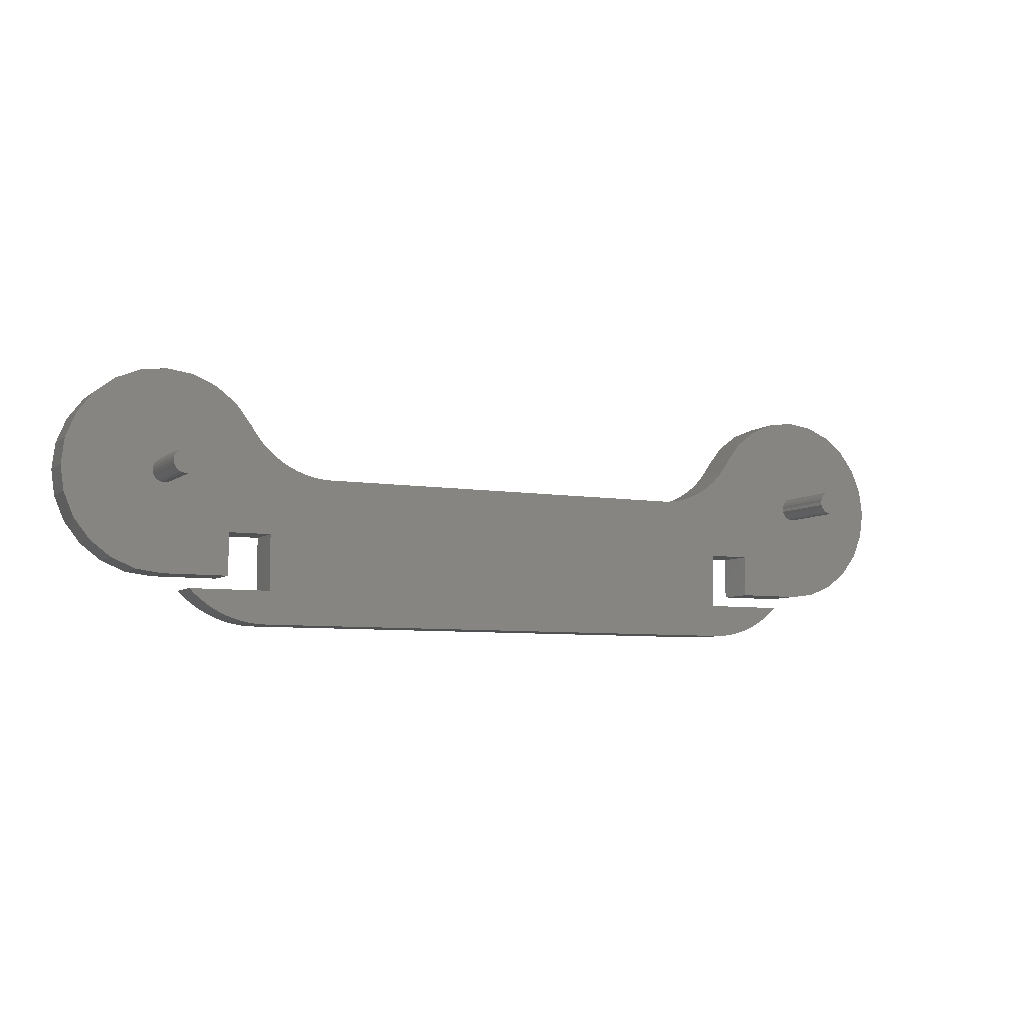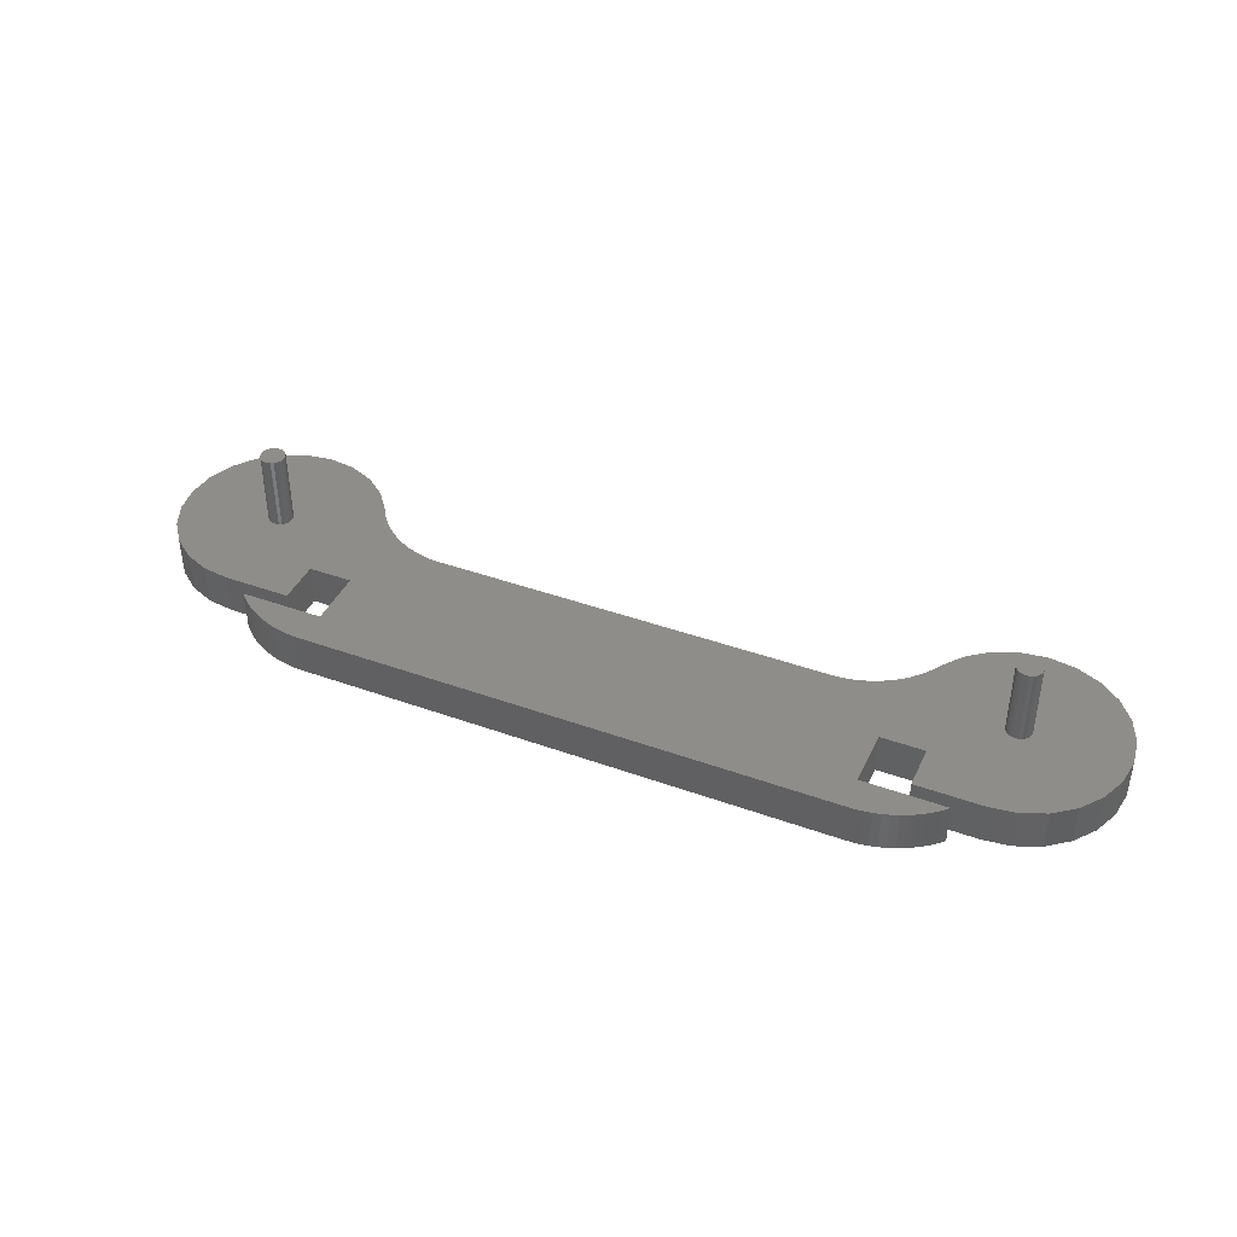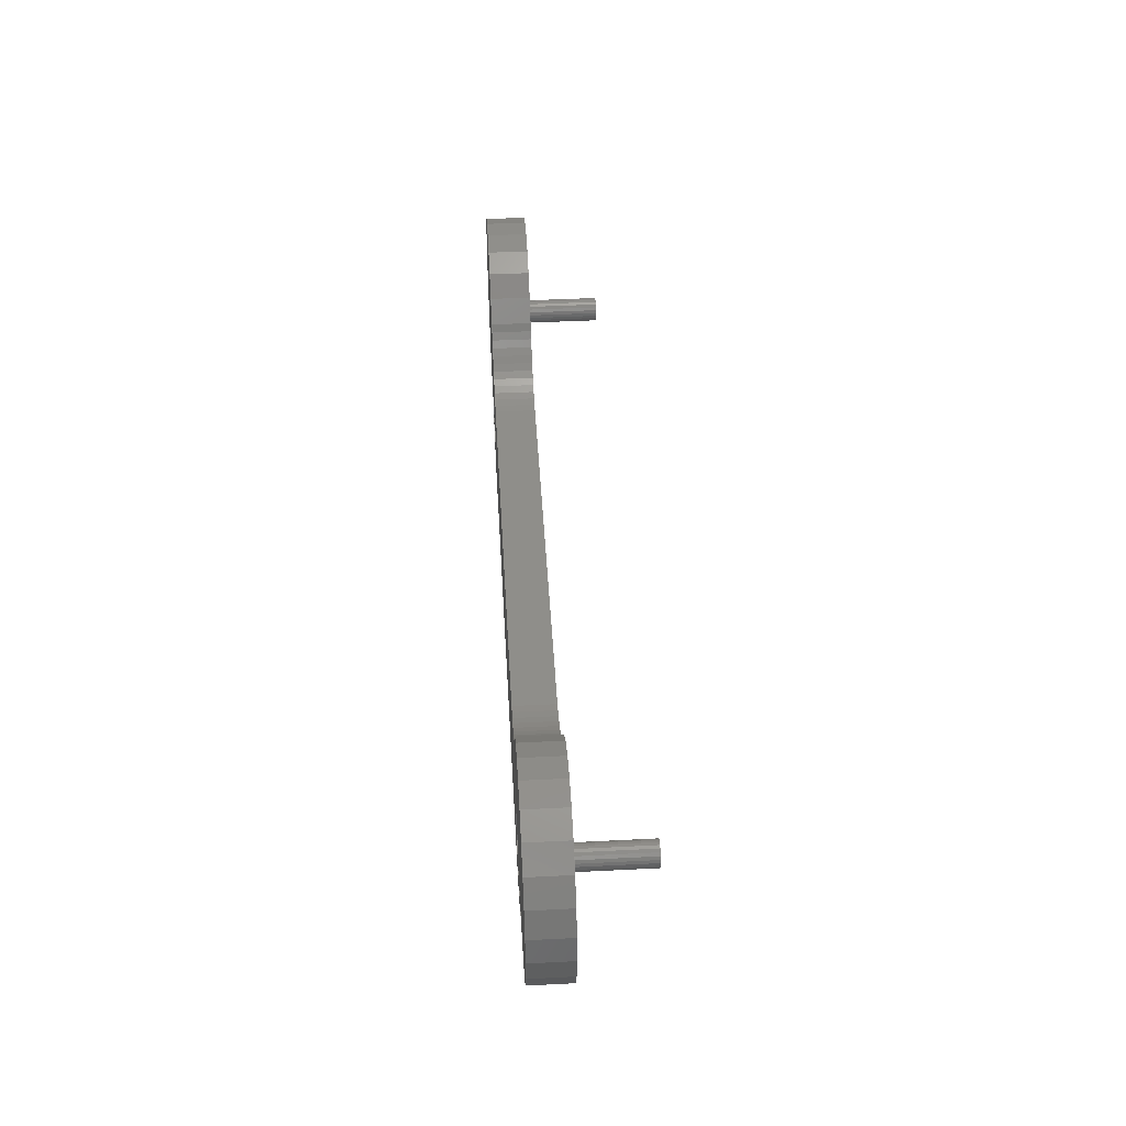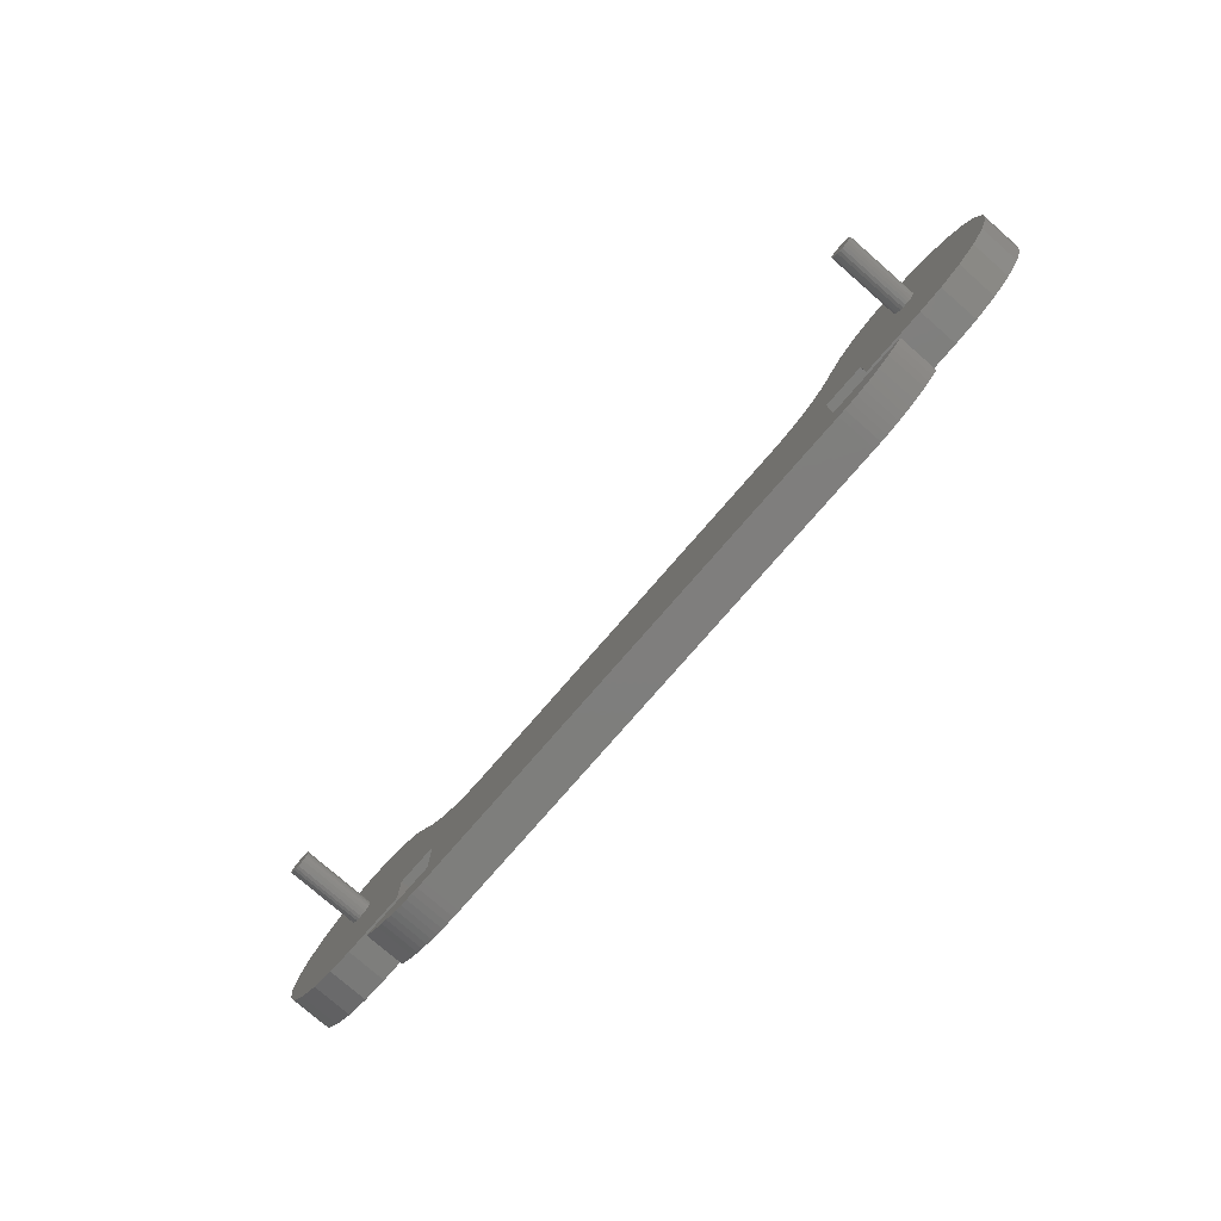
<metadata>
{"format":"stl","ext":"stl","renderer":"f3d","projection":"perspective","resolution":1024,"background":"white","views":[{"elev":-6.7,"azim":-26.5,"up":"+Y"},{"elev":41.2,"azim":23.7,"up":"+Z"},{"elev":44.1,"azim":-93.4,"up":"+Y"},{"elev":-78.1,"azim":49.0,"up":"+Y"}]}
</metadata>
<code>
# stl→obj: 285 verts, 566 faces
v 59.47 -84.11 6
v 62.58 -81.72 5.657e-15
v 59.47 -84.11 5.657e-15
v 164 -90.99 6
v 164.9 -90.15 5.657e-15
v 164 -90.99 5.657e-15
v 86.18 -90.98 6
v 87.13 -91.75 5.657e-15
v 86.18 -90.98 5.657e-15
v 87.13 -91.75 6
v 88.15 -92.44 5.657e-15
v 88.15 -92.44 6
v 89.21 -93.05 5.657e-15
v 89.21 -93.05 6
v 90.33 -93.57 5.657e-15
v 162 -92.45 6
v 163 -91.76 5.657e-15
v 162 -92.45 5.657e-15
v 90.33 -93.57 6
v 91.48 -93.99 5.657e-15
v 70.1 -109.7 6
v 66.22 -109.2 5.657e-15
v 70.1 -109.7 5.657e-15
v 83.73 -88.23 5.657e-15
v 84.47 -89.21 6
v 84.47 -89.21 5.657e-15
v 70.08 -79.71 6
v 73.96 -80.22 5.657e-15
v 70.08 -79.71 5.657e-15
v 91.48 -93.99 6
v 92.66 -94.32 5.657e-15
v 55.6 -90.84 6
v 55.09 -94.72 5.657e-15
v 55.09 -94.72 6
v 55.6 -98.6 5.657e-15
v 55.6 -98.6 6
v 57.1 -102.2 5.657e-15
v 57.1 -102.2 6
v 59.49 -105.3 5.657e-15
v 59.49 -105.3 6
v 66.22 -109.2 6
v 62.6 -107.7 5.657e-15
v 62.6 -107.7 6
v 155.1 -94.66 6
v 156.3 -94.54 5.657e-15
v 155.1 -94.66 5.657e-15
v 163 -91.76 6
v 73.96 -80.22 6
v 77.58 -81.71 5.657e-15
v 77.58 -81.71 6
v 80.69 -84.09 5.657e-15
v 83.07 -87.2 5.657e-15
v 83.73 -88.23 6
v 85.29 -90.13 6
v 85.29 -90.13 5.657e-15
v 66.19 -80.22 6
v 66.19 -80.22 5.657e-15
v 62.58 -81.72 6
v 83.07 -87.2 6
v 190.7 -105.3 6
v 187.6 -107.7 5.657e-15
v 190.7 -105.3 5.657e-15
v 187.6 -107.7 6
v 193.1 -102.2 5.657e-15
v 193.1 -102.2 6
v 194.6 -98.6 5.657e-15
v 194.6 -98.6 6
v 195.1 -94.72 5.657e-15
v 195.1 -94.72 6
v 194.6 -90.84 5.657e-15
v 194.6 -90.84 6
v 193.1 -87.22 5.657e-15
v 193.1 -87.22 6
v 190.7 -84.11 5.657e-15
v 190.7 -84.11 6
v 187.6 -81.73 6
v 187.6 -81.73 5.657e-15
v 184 -80.23 6
v 184 -80.23 5.657e-15
v 180.1 -79.72 6
v 180.1 -79.72 5.657e-15
v 176.2 -80.23 6
v 176.2 -80.23 5.657e-15
v 172.6 -81.73 6
v 172.6 -81.73 5.657e-15
v 169.5 -84.11 6
v 169.5 -84.11 5.657e-15
v 167.1 -87.22 5.657e-15
v 167.1 -87.22 6
v 166.4 -88.26 5.657e-15
v 166.4 -88.26 6
v 165.7 -89.23 5.657e-15
v 165.7 -89.23 6
v 164.9 -90.15 6
v 79.9 -109.7 6
v 79.9 -109.7 5.657e-15
v 170.3 -103.3 6
v 163.9 -103.3 5.658e-15
v 170.3 -103.3 5.658e-15
v 163.9 -103.3 6
v 79.9 -103.3 5.657e-15
v 170.3 -109.7 5.657e-15
v 170.3 -109.7 6
v 180.1 -109.7 6
v 180.1 -109.7 5.657e-15
v 86.3 -111.7 6
v 86.3 -111.7 5.657e-15
v 74.1 -111.7 5.875e-15
v 83.88 -116.6 6
v 83.88 -116.6 1.025e-14
v 84.99 -116.7 1.034e-14
v 82.77 -116.4 6
v 82.77 -116.4 1.01e-14
v 81.69 -116.2 6
v 81.69 -116.2 9.881e-15
v 80.62 -115.9 6
v 80.62 -115.9 9.593e-15
v 79.58 -115.5 6
v 79.58 -115.5 9.241e-15
v 78.56 -115 6
v 78.56 -115 8.825e-15
v 77.58 -114.5 6
v 77.58 -114.5 8.348e-15
v 76.64 -113.9 6
v 76.64 -113.9 7.812e-15
v 75.75 -113.2 6
v 75.75 -113.2 7.219e-15
v 74.9 -112.5 6
v 74.9 -112.5 6.572e-15
v 74.1 -111.7 6
v 84.99 -116.7 6
v 86.1 -116.7 1.036e-14
v 164.1 -116.7 6
v 164.1 -116.7 1.012e-14
v 86.1 -116.7 6
v 176.1 -111.7 6
v 176.1 -111.7 5.64e-15
v 163.9 -111.7 5.657e-15
v 166.3 -116.6 5.995
v 165.2 -116.7 1.008e-14
v 166.3 -116.6 9.975e-15
v 165.2 -116.7 5.995
v 167.4 -116.4 5.995
v 167.4 -116.4 9.806e-15
v 168.5 -116.2 5.995
v 168.5 -116.2 9.574e-15
v 169.6 -115.9 5.995
v 169.6 -115.9 9.28e-15
v 170.6 -115.5 5.995
v 170.6 -115.5 8.926e-15
v 171.6 -115 5.995
v 171.6 -115 8.513e-15
v 172.6 -114.5 5.995
v 172.6 -114.5 8.043e-15
v 173.5 -113.9 5.995
v 173.5 -113.9 7.518e-15
v 174.4 -113.2 5.995
v 174.4 -113.2 6.941e-15
v 175.3 -112.5 5.995
v 175.3 -112.5 6.314e-15
v 163.9 -111.7 6
v 157.5 -94.31 6
v 158.7 -93.99 5.657e-15
v 157.5 -94.31 5.657e-15
v 156.3 -94.54 6
v 159.8 -93.57 6
v 161 -93.05 5.657e-15
v 159.8 -93.57 5.657e-15
v 161 -93.05 6
v 158.7 -93.99 6
v 184 -109.2 6
v 184 -109.2 5.657e-15
v 57.09 -87.22 5.657e-15
v 57.09 -87.22 6
v 55.6 -90.84 5.657e-15
v 92.66 -94.32 6
v 93.87 -94.55 5.657e-15
v 93.87 -94.55 6
v 95.09 -94.69 5.657e-15
v 95.09 -94.69 6
v 80.69 -84.09 6
v 79.9 -103.3 6
v 164.1 -111.7 6
v 178.3 -95.14 6
v 178.3 -94.88 6
v 178.3 -94.67 6
v 178.5 -95.58 6
v 178.8 -95.96 6
v 179.1 -96.26 6
v 179.6 -96.45 6
v 180 -96.52 6
v 180.5 -96.47 6
v 180.9 -96.3 6
v 181.3 -96.03 6
v 181.6 -95.66 6
v 181.8 -95.23 6
v 181.9 -94.77 6
v 178.4 -94.21 6
v 178.6 -93.78 6
v 178.8 -93.42 6
v 179.2 -93.14 6
v 179.7 -92.97 6
v 180.1 -92.92 6
v 180.6 -92.99 6
v 181 -93.19 6
v 181.4 -93.48 6
v 181.7 -93.86 6
v 181.7 -94.05 6
v 181.8 -94.3 6
v 68.29 -94.84 6
v 68.39 -95.3 6
v 68.6 -95.72 6
v 68.91 -96.07 6
v 69.3 -96.33 6
v 69.75 -96.48 6
v 70.22 -96.5 6
v 70.68 -96.41 6
v 71.1 -96.2 6
v 71.45 -95.88 6
v 71.71 -95.49 6
v 71.86 -95.05 6
v 71.88 -94.58 6
v 86.3 -103.3 6
v 68.32 -94.37 6
v 68.47 -93.92 6
v 68.73 -93.53 6
v 69.08 -93.22 6
v 69.5 -93.01 6
v 69.96 -92.91 6
v 70.43 -92.94 6
v 70.87 -93.09 6
v 71.26 -93.35 6
v 71.58 -93.7 6
v 71.79 -94.12 6
v 86.3 -103.3 5.657e-15
v 178.3 -94.88 17
v 178.4 -94.21 17
v 178.3 -94.67 17
v 178.3 -95.14 17
v 178.5 -95.58 17
v 178.6 -93.78 17
v 178.8 -95.96 17
v 178.8 -93.42 17
v 179.1 -96.26 17
v 179.2 -93.14 17
v 179.6 -96.45 17
v 179.7 -92.97 17
v 180 -96.52 17
v 180.1 -92.92 17
v 180.5 -96.47 17
v 180.6 -92.99 17
v 180.9 -96.3 17
v 181 -93.19 17
v 181.3 -96.03 17
v 181.4 -93.48 17
v 181.6 -95.66 17
v 181.7 -93.86 17
v 181.8 -95.23 17
v 181.7 -94.05 17
v 181.8 -94.3 17
v 181.9 -94.77 17
v 68.39 -95.3 17
v 68.32 -94.37 17
v 68.29 -94.84 17
v 68.47 -93.92 17
v 68.6 -95.72 17
v 68.73 -93.53 17
v 68.91 -96.07 17
v 69.08 -93.22 17
v 69.3 -96.33 17
v 69.5 -93.01 17
v 69.75 -96.48 17
v 69.96 -92.91 17
v 70.22 -96.5 17
v 70.43 -92.94 17
v 70.68 -96.41 17
v 70.87 -93.09 17
v 71.1 -96.2 17
v 71.26 -93.35 17
v 71.45 -95.88 17
v 71.58 -93.7 17
v 71.71 -95.49 17
v 71.79 -94.12 17
v 71.86 -95.05 17
v 71.88 -94.58 17
f 1 2 3
f 4 5 6
f 7 8 9
f 10 11 8
f 12 13 11
f 14 15 13
f 16 17 18
f 19 20 15
f 21 22 23
f 24 25 26
f 27 28 29
f 30 31 20
f 32 33 34
f 34 35 36
f 36 37 38
f 38 39 40
f 41 42 22
f 43 39 42
f 44 45 46
f 47 6 17
f 48 49 28
f 50 51 49
f 52 53 24
f 26 54 55
f 56 29 57
f 58 57 2
f 54 9 55
f 51 59 52
f 60 61 62
f 61 60 63
f 64 60 62
f 60 64 65
f 66 65 64
f 65 66 67
f 68 67 66
f 67 68 69
f 70 69 68
f 69 70 71
f 72 71 70
f 71 72 73
f 74 73 72
f 73 74 75
f 76 74 77
f 74 76 75
f 78 77 79
f 77 78 76
f 80 79 81
f 79 80 78
f 82 81 83
f 81 82 80
f 84 83 85
f 83 84 82
f 86 85 87
f 85 86 84
f 86 88 89
f 88 86 87
f 89 90 91
f 90 89 88
f 91 92 93
f 92 91 90
f 93 5 94
f 5 93 92
f 95 23 96
f 97 98 99
f 98 97 100
f 101 95 96
f 97 102 103
f 102 97 99
f 104 102 105
f 102 104 103
f 106 107 108
f 109 110 111
f 112 113 110
f 114 115 113
f 116 117 115
f 118 119 117
f 120 121 119
f 122 123 121
f 124 125 123
f 126 127 125
f 128 129 127
f 130 108 129
f 131 111 132
f 133 132 134
f 132 133 135
f 136 137 138
f 139 140 141
f 142 134 140
f 143 141 144
f 145 144 146
f 147 146 148
f 149 148 150
f 151 150 152
f 153 152 154
f 155 154 156
f 157 156 158
f 159 158 160
f 136 160 137
f 98 161 138
f 100 161 98
f 162 163 164
f 165 164 45
f 166 167 168
f 169 18 167
f 170 168 163
f 171 105 172
f 105 171 104
f 63 172 61
f 172 63 171
f 1 173 174
f 174 175 32
f 176 177 31
f 178 179 177
f 107 129 108
f 107 119 121
f 107 113 115
f 107 115 117
f 107 111 110
f 107 125 127
f 107 132 111
f 107 127 129
f 107 121 123
f 107 117 119
f 107 110 113
f 107 123 125
f 35 33 175
f 180 179 178
f 178 177 176
f 176 31 30
f 30 20 19
f 19 15 14
f 14 13 12
f 12 11 10
f 10 8 7
f 7 9 54
f 25 54 26
f 53 25 24
f 59 53 52
f 181 59 51
f 181 51 50
f 50 49 48
f 48 28 27
f 27 29 56
f 56 57 58
f 58 2 1
f 3 173 1
f 173 175 174
f 175 33 32
f 33 35 34
f 35 37 36
f 37 39 38
f 40 39 43
f 43 42 41
f 41 22 21
f 21 23 95
f 182 95 101
f 106 108 130
f 130 129 128
f 126 128 127
f 124 126 125
f 124 123 122
f 120 122 121
f 120 119 118
f 118 117 116
f 116 115 114
f 114 113 112
f 109 112 110
f 109 111 131
f 131 132 135
f 136 155 157
f 136 157 159
f 161 136 138
f 136 161 183
f 136 147 149
f 136 145 147
f 136 149 151
f 136 151 153
f 136 153 155
f 183 161 133
f 142 183 133
f 104 97 103
f 97 104 84
f 84 104 82
f 82 104 184
f 82 184 185
f 82 185 186
f 184 104 187
f 187 104 188
f 188 104 189
f 189 104 190
f 190 104 191
f 191 104 192
f 192 104 171
f 192 171 193
f 193 171 194
f 194 171 195
f 195 171 196
f 196 171 197
f 186 80 82
f 80 186 198
f 80 198 199
f 80 199 200
f 80 200 201
f 80 201 202
f 80 202 203
f 80 203 78
f 78 203 204
f 78 204 205
f 78 205 206
f 78 206 207
f 78 207 208
f 78 208 209
f 78 209 197
f 78 197 171
f 78 171 63
f 78 63 76
f 76 63 60
f 76 60 75
f 75 60 65
f 75 65 73
f 73 65 67
f 73 67 71
f 71 67 69
f 21 210 41
f 210 21 211
f 211 21 212
f 212 21 213
f 213 21 214
f 214 21 215
f 215 21 216
f 216 21 95
f 216 95 217
f 217 95 218
f 218 95 219
f 219 95 220
f 220 95 221
f 221 95 222
f 222 95 48
f 48 95 50
f 50 95 182
f 50 182 181
f 181 182 223
f 181 223 59
f 59 223 53
f 53 223 25
f 25 223 54
f 54 223 7
f 7 223 10
f 36 32 34
f 32 36 174
f 174 36 38
f 174 38 1
f 1 38 40
f 1 40 58
f 58 40 43
f 58 43 56
f 56 43 41
f 56 41 27
f 27 41 224
f 224 41 210
f 27 224 225
f 27 225 226
f 27 226 227
f 27 227 228
f 27 228 229
f 27 229 230
f 27 230 48
f 48 230 231
f 48 231 232
f 48 232 233
f 48 233 234
f 48 234 222
f 128 106 130
f 106 128 126
f 106 126 124
f 106 124 122
f 106 122 120
f 106 120 118
f 106 118 116
f 106 116 114
f 106 114 112
f 106 112 109
f 106 109 131
f 106 131 135
f 106 135 133
f 106 133 223
f 223 133 30
f 223 30 19
f 223 19 14
f 223 14 12
f 223 12 10
f 30 133 176
f 176 133 178
f 178 133 180
f 180 133 44
f 44 133 165
f 165 133 162
f 162 133 170
f 170 133 166
f 166 133 169
f 169 133 16
f 16 133 47
f 47 133 161
f 47 100 4
f 100 47 161
f 4 100 97
f 4 97 94
f 94 97 93
f 93 97 91
f 91 97 89
f 89 97 86
f 86 97 84
f 142 136 183
f 136 142 139
f 136 139 143
f 136 143 145
f 142 140 139
f 133 134 142
f 139 141 143
f 143 144 145
f 145 146 147
f 147 148 149
f 151 149 150
f 153 151 152
f 155 153 154
f 157 155 156
f 159 157 158
f 136 159 160
f 137 152 150
f 137 156 154
f 137 160 158
f 137 154 152
f 137 158 156
f 137 148 146
f 137 150 148
f 137 140 134
f 137 141 140
f 137 144 141
f 137 146 144
f 68 66 70
f 66 64 70
f 165 45 44
f 162 164 165
f 170 163 162
f 166 168 170
f 169 167 166
f 16 18 169
f 47 17 16
f 4 6 47
f 94 5 4
f 223 101 235
f 101 223 182
f 106 235 107
f 235 106 223
f 173 35 175
f 35 173 37
f 37 173 3
f 37 3 39
f 39 3 2
f 39 2 42
f 42 2 57
f 42 57 22
f 22 57 29
f 22 29 23
f 23 29 28
f 23 28 96
f 96 28 49
f 96 49 101
f 101 49 51
f 101 51 235
f 235 51 52
f 235 52 24
f 235 24 26
f 235 26 55
f 235 55 9
f 235 9 8
f 17 98 138
f 98 17 6
f 98 6 99
f 99 6 5
f 99 5 92
f 99 92 90
f 99 90 88
f 99 88 87
f 99 87 85
f 99 105 102
f 105 99 85
f 105 85 83
f 105 83 81
f 105 81 79
f 105 79 172
f 172 79 77
f 172 77 61
f 61 77 62
f 62 77 74
f 62 74 72
f 62 72 64
f 64 72 70
f 107 134 132
f 134 107 235
f 134 235 20
f 20 235 15
f 15 235 13
f 13 235 11
f 11 235 8
f 134 20 31
f 134 31 177
f 134 177 179
f 134 179 46
f 134 46 45
f 134 45 164
f 134 164 163
f 134 163 168
f 134 168 167
f 134 167 18
f 134 18 17
f 134 17 138
f 134 138 137
f 180 46 179
f 46 180 44
f 236 237 238
f 237 236 239
f 237 239 240
f 237 240 241
f 241 240 242
f 241 242 243
f 243 242 244
f 243 244 245
f 245 244 246
f 245 246 247
f 247 246 248
f 247 248 249
f 249 248 250
f 249 250 251
f 251 250 252
f 251 252 253
f 253 252 254
f 253 254 255
f 255 254 256
f 255 256 257
f 257 256 258
f 257 258 259
f 259 258 260
f 260 258 261
f 236 184 239
f 184 236 185
f 238 185 236
f 185 238 186
f 237 186 238
f 186 237 198
f 241 198 237
f 198 241 199
f 243 199 241
f 199 243 200
f 243 201 200
f 201 243 245
f 245 202 201
f 202 245 247
f 247 203 202
f 203 247 249
f 249 204 203
f 204 249 251
f 251 205 204
f 205 251 253
f 253 206 205
f 206 253 255
f 206 257 207
f 257 206 255
f 207 259 208
f 259 207 257
f 208 260 209
f 260 208 259
f 209 261 197
f 261 209 260
f 197 258 196
f 258 197 261
f 196 256 195
f 256 196 258
f 195 254 194
f 254 195 256
f 254 193 194
f 193 254 252
f 252 192 193
f 192 252 250
f 250 191 192
f 191 250 248
f 248 190 191
f 190 248 246
f 246 189 190
f 189 246 244
f 244 188 189
f 188 244 242
f 240 188 242
f 188 240 187
f 239 187 240
f 187 239 184
f 262 263 264
f 263 262 265
f 265 262 266
f 265 266 267
f 267 266 268
f 267 268 269
f 269 268 270
f 269 270 271
f 271 270 272
f 271 272 273
f 273 272 274
f 273 274 275
f 275 274 276
f 275 276 277
f 277 276 278
f 277 278 279
f 279 278 280
f 279 280 281
f 281 280 282
f 281 282 283
f 283 282 284
f 283 284 285
f 232 281 233
f 281 232 279
f 233 283 234
f 283 233 281
f 234 285 222
f 285 234 283
f 222 284 221
f 284 222 285
f 221 282 220
f 282 221 284
f 220 280 219
f 280 220 282
f 280 218 219
f 218 280 278
f 278 217 218
f 217 278 276
f 276 216 217
f 216 276 274
f 274 215 216
f 215 274 272
f 272 214 215
f 214 272 270
f 270 213 214
f 213 270 268
f 266 213 268
f 213 266 212
f 262 212 266
f 212 262 211
f 264 211 262
f 211 264 210
f 263 210 264
f 210 263 224
f 265 224 263
f 224 265 225
f 267 225 265
f 225 267 226
f 267 227 226
f 227 267 269
f 269 228 227
f 228 269 271
f 271 229 228
f 229 271 273
f 273 230 229
f 230 273 275
f 275 231 230
f 231 275 277
f 277 232 231
f 232 277 279

</code>
